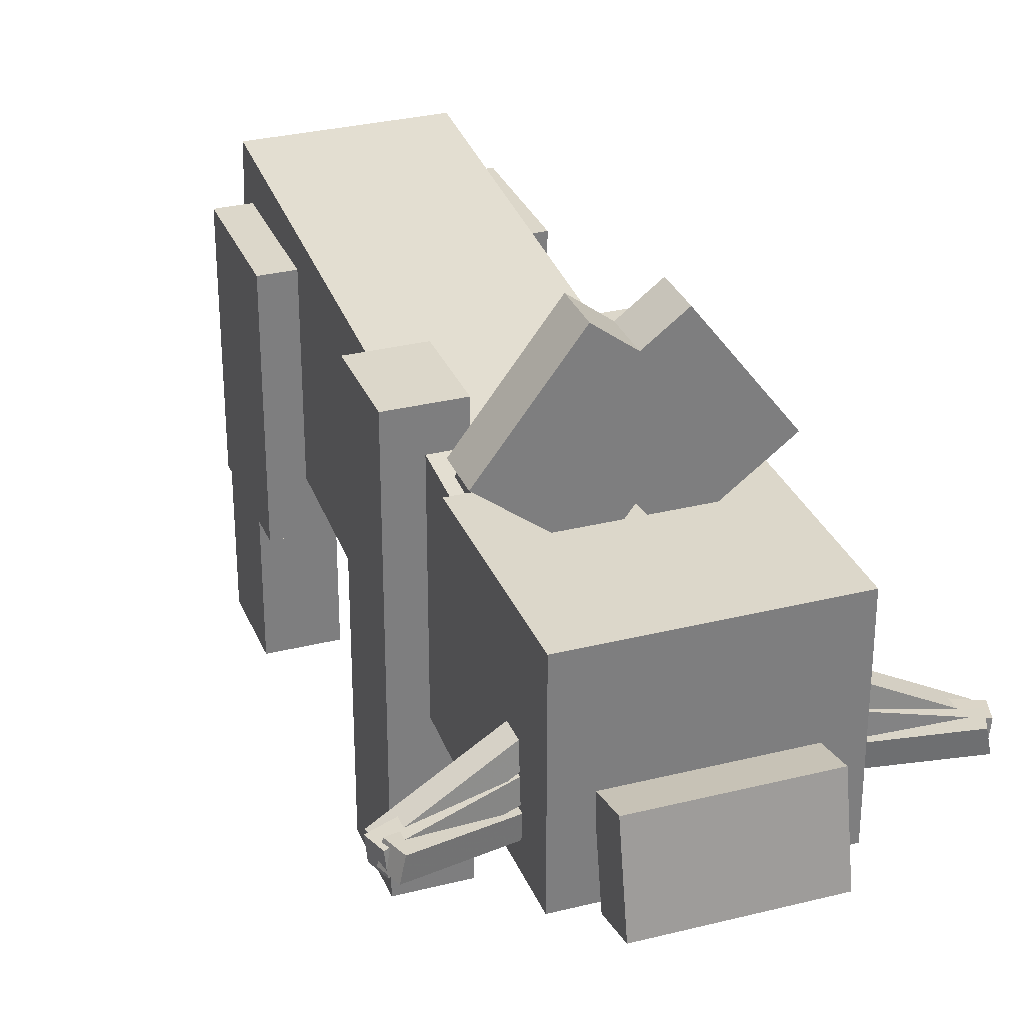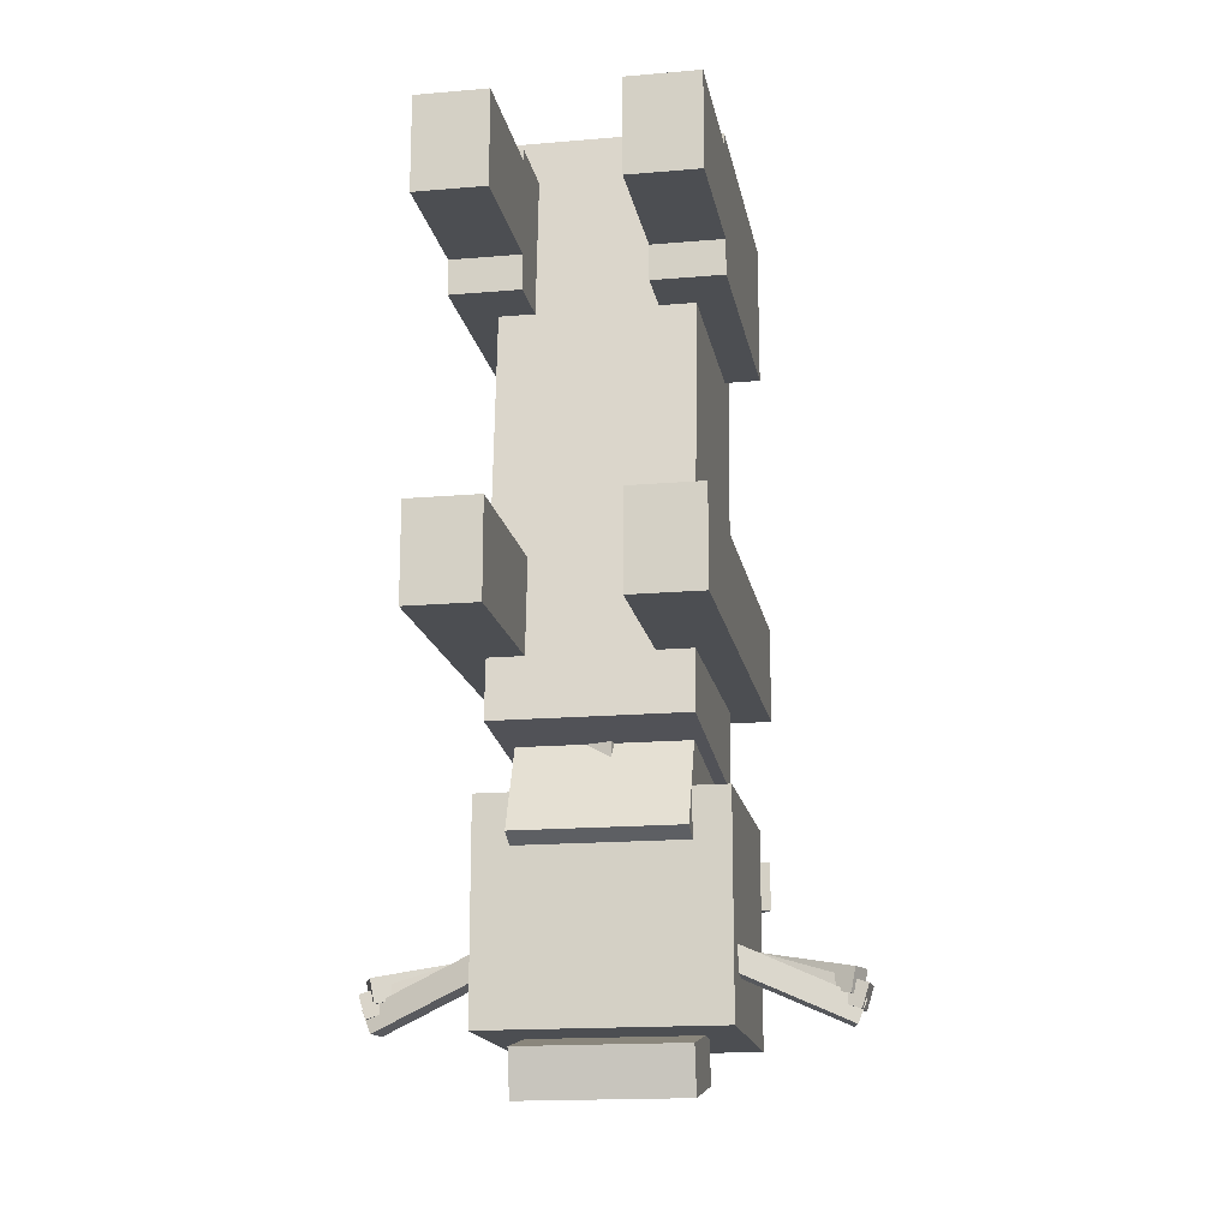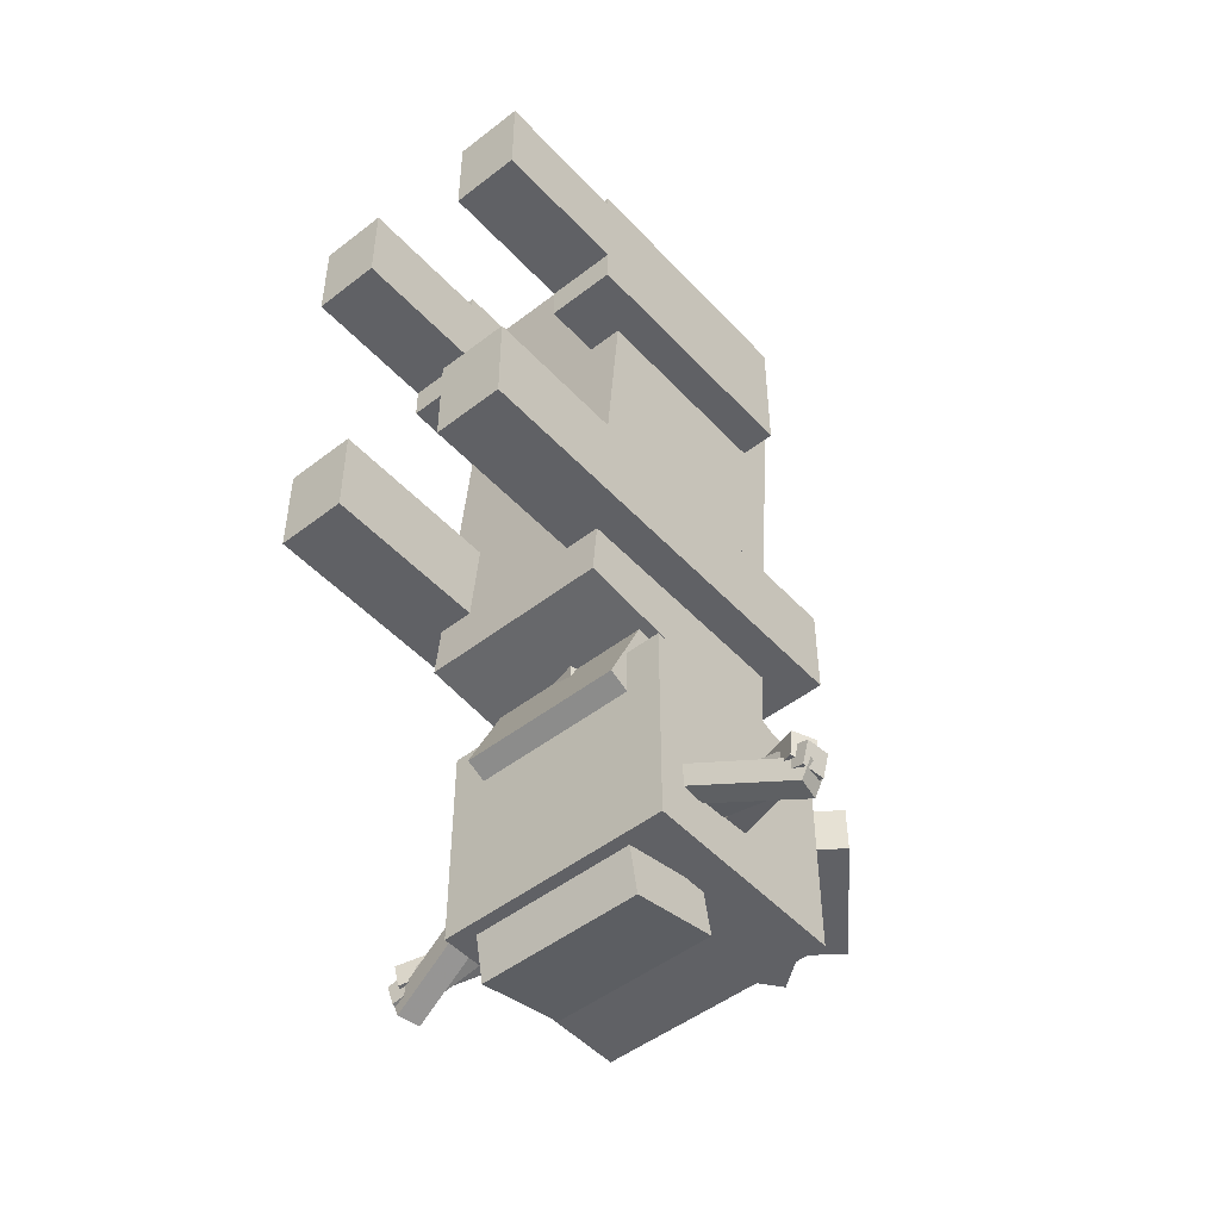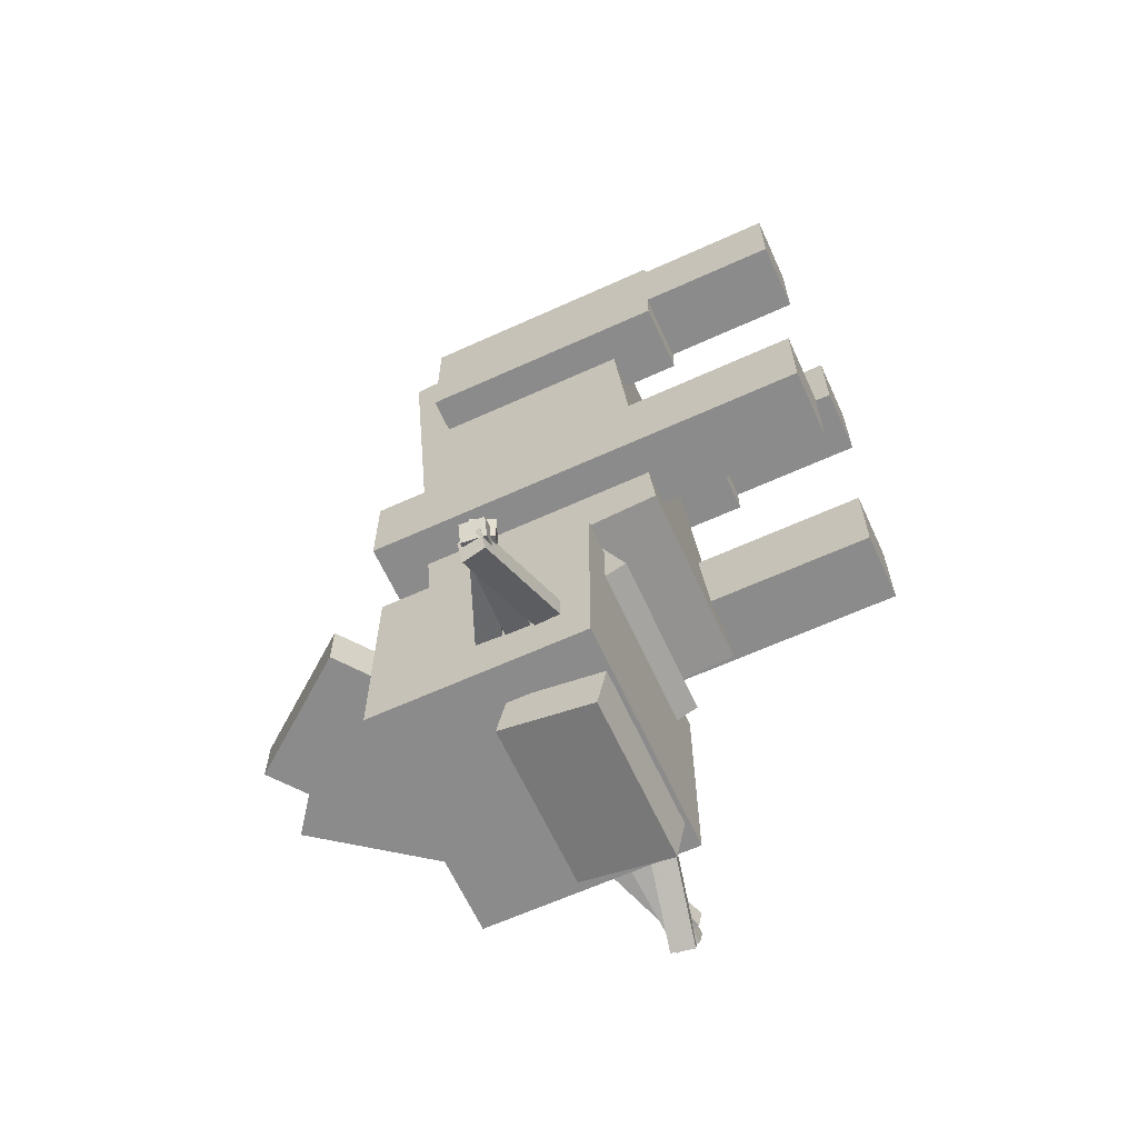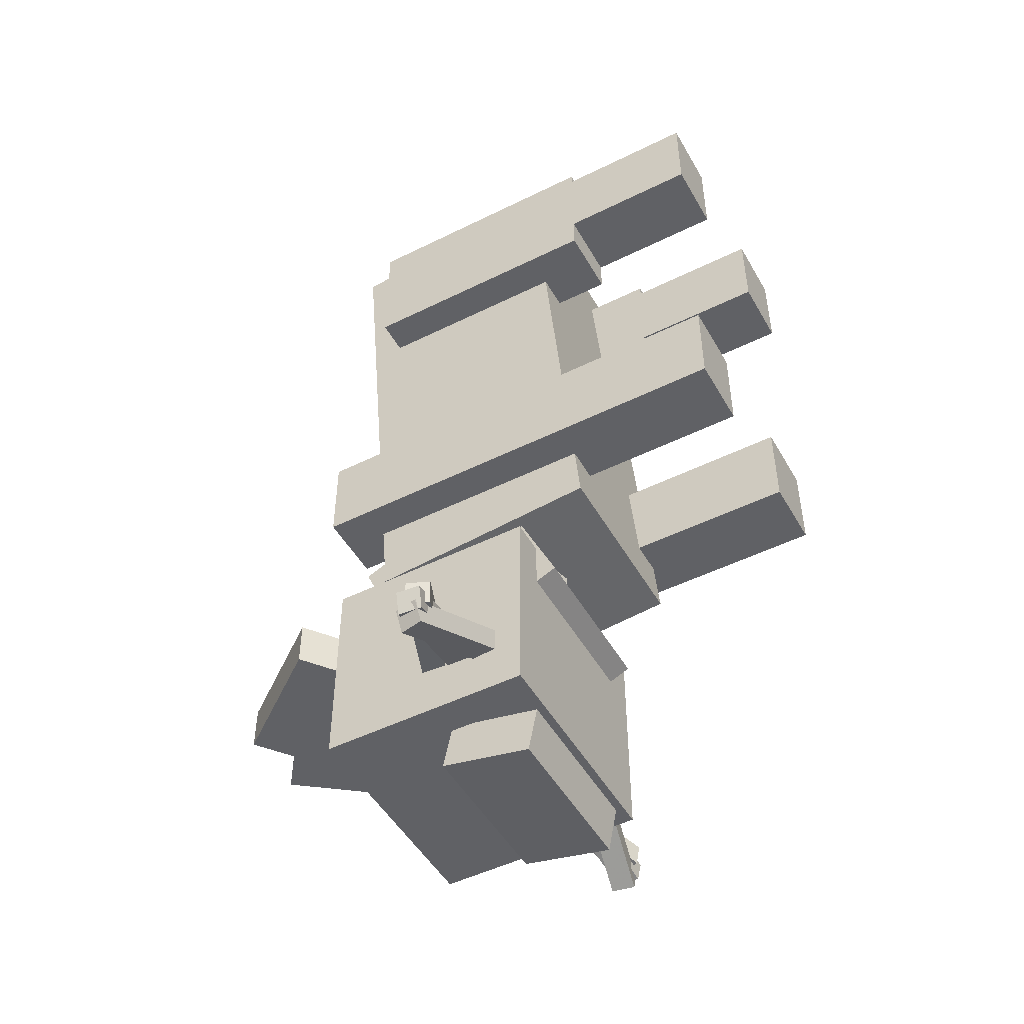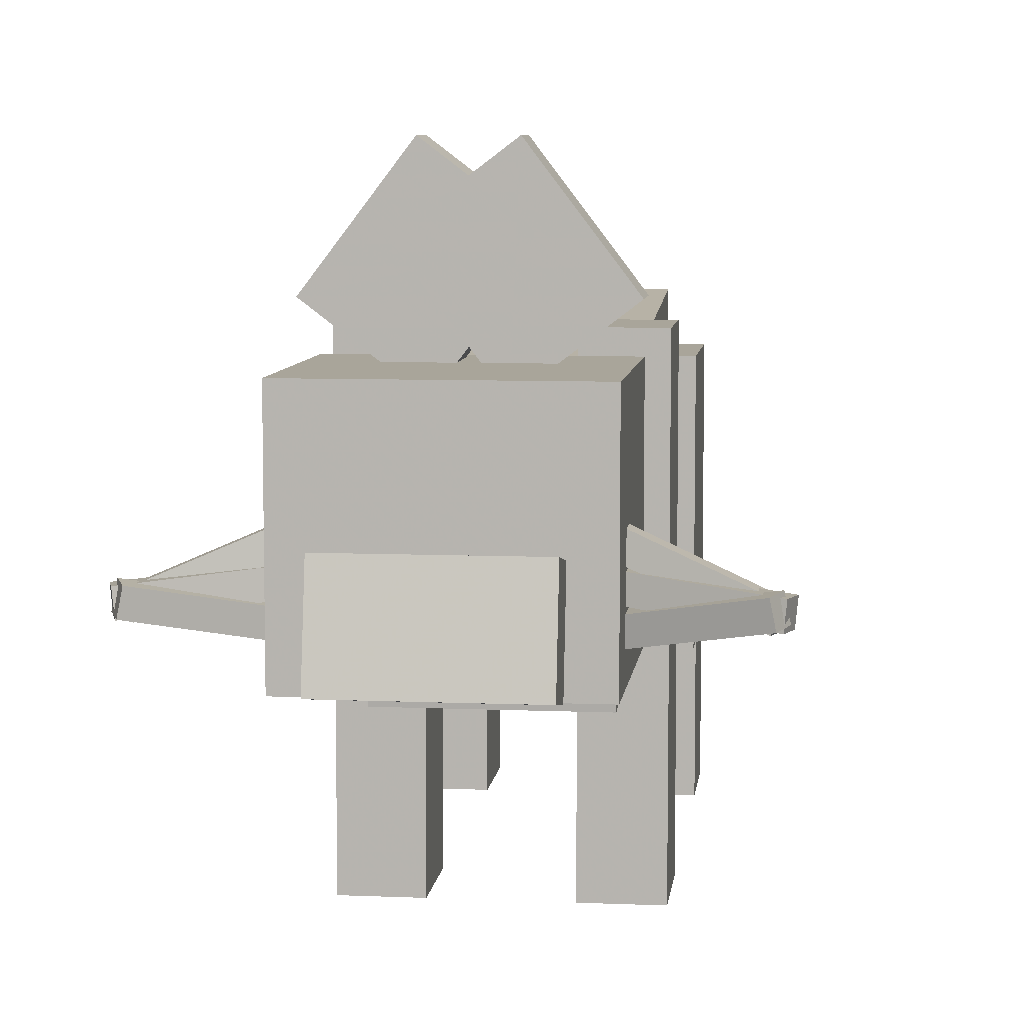
<metadata>
{"format":"obj","ext":"obj","renderer":"f3d","projection":"perspective","resolution":1024,"background":"white","views":[{"elev":30.8,"azim":160.2,"up":"+Y"},{"elev":-16.5,"azim":10.0,"up":"+Z"},{"elev":-49.1,"azim":40.6,"up":"+Z"},{"elev":-64.0,"azim":-65.4,"up":"+Z"},{"elev":-49.2,"azim":-61.2,"up":"+Z"},{"elev":7.5,"azim":-173.2,"up":"+Y"}]}
</metadata>
<code>
o hr
v 0.3438 -1.125 0.4375
v 0.1562 -1.125 0.4375
v 0.1562 -0.4375 0.4375
v 0.3438 -0.4375 0.4375
v 0.1562 -1.125 0.8125
v 0.3438 -1.125 0.8125
v 0.3438 -0.4375 0.8125
v 0.1562 -0.4375 0.8125
f 1 2 3 4
f 5 6 7 8
f 4 3 8 7
f 6 5 2 1
f 6 1 4 7
f 2 5 8 3
o lower
v 0.3438 -1.5 0.5312
v 0.1562 -1.5 0.5312
v 0.1562 -1.125 0.5312
v 0.3438 -1.125 0.5312
v 0.1562 -1.5 0.7812
v 0.3438 -1.5 0.7812
v 0.3438 -1.125 0.7812
v 0.1562 -1.125 0.7812
f 9 10 11 12
f 13 14 15 16
f 12 11 16 15
f 14 13 10 9
f 14 9 12 15
f 10 13 16 11
o tail
v 0.1294 -0.4496 0.2592
v 0.005537 -0.4377 0.2469
v -0.05593 -0.4318 0.8688
v 0.06789 -0.4437 0.8812
v -0.006422 -0.5622 0.2469
v 0.1174 -0.5741 0.2592
v 0.05593 -0.5682 0.8812
v -0.06789 -0.5563 0.8688
f 17 18 19 20
f 21 22 23 24
f 20 19 24 23
f 22 21 18 17
f 22 17 20 23
f 18 21 24 19
o main
v 0.1368 -0.4569 -0.3717
v 0.01416 -0.4327 -0.3721
v 0.01225 -0.4325 0.2529
v 0.1349 -0.4567 0.2533
v -0.01004 -0.5553 -0.3721
v 0.1126 -0.5795 -0.3718
v 0.1107 -0.5793 0.2532
v -0.01195 -0.5551 0.2528
f 25 26 27 28
f 29 30 31 32
f 28 27 32 31
f 30 29 26 25
f 30 25 28 31
f 26 29 32 27
o main
v 0.1198 -0.4566 -0.8119
v -0.00133 -0.4264 -0.8063
v 0.01791 -0.4303 -0.3693
v 0.1391 -0.4606 -0.3749
v -0.1071 -0.8509 -0.8055
v 0.01403 -0.8811 -0.8111
v 0.03327 -0.8851 -0.374
v -0.0879 -0.8549 -0.3684
f 33 34 35 36
f 37 38 39 40
f 36 35 40 39
f 38 37 34 33
f 38 33 36 39
f 34 37 40 35
o hl
v -0.1562 -1.125 0.4375
v -0.3438 -1.125 0.4375
v -0.3438 -0.4375 0.4375
v -0.1562 -0.4375 0.4375
v -0.3438 -1.125 0.8125
v -0.1562 -1.125 0.8125
v -0.1562 -0.4375 0.8125
v -0.3438 -0.4375 0.8125
f 41 42 43 44
f 45 46 47 48
f 44 43 48 47
f 46 45 42 41
f 46 41 44 47
f 42 45 48 43
o lower
v -0.1562 -1.5 0.5312
v -0.3438 -1.5 0.5312
v -0.3438 -1.125 0.5312
v -0.1562 -1.125 0.5312
v -0.3438 -1.5 0.7812
v -0.1562 -1.5 0.7812
v -0.1562 -1.125 0.7812
v -0.3438 -1.125 0.7812
f 49 50 51 52
f 53 54 55 56
f 52 51 56 55
f 54 53 50 49
f 54 49 52 55
f 50 53 56 51
o neck
v 0.2188 -0.9657 -0.8678
v -0.2188 -0.9657 -0.8678
v -0.2188 -0.566 -1.046
v 0.2188 -0.566 -1.046
v -0.2188 -0.7623 -0.411
v 0.2188 -0.7623 -0.411
v 0.2188 -0.3627 -0.589
v -0.2188 -0.3627 -0.589
f 57 58 59 60
f 61 62 63 64
f 60 59 64 63
f 62 61 58 57
f 62 57 60 63
f 58 61 64 59
o head
v 0.3125 -0.9103 -1.326
v -0.3125 -0.9103 -1.326
v -0.3125 -0.3478 -1.326
v 0.3125 -0.3478 -1.326
v -0.3125 -0.9103 -0.7632
v 0.3125 -0.9103 -0.7632
v 0.3125 -0.3478 -0.7632
v -0.3125 -0.3478 -0.7632
f 65 66 67 68
f 69 70 71 72
f 68 67 72 71
f 70 69 66 65
f 70 65 68 71
f 66 69 72 67
o main
v 0.2188 -0.8817 -1.485
v -0.2188 -0.8817 -1.485
v -0.2188 -0.6367 -1.436
v 0.2188 -0.6367 -1.436
v -0.2188 -0.9065 -1.363
v 0.2188 -0.9065 -1.363
v 0.2188 -0.6615 -1.313
v -0.2188 -0.6615 -1.313
f 73 74 75 76
f 77 78 79 80
f 76 75 80 79
f 78 77 74 73
f 78 73 76 79
f 74 77 80 75
o main
v -0.07524 -0.4168 -0.9507
v -0.324 -0.2277 -0.9507
v -0.09709 0.07082 -0.9507
v 0.1517 -0.1183 -0.9507
v -0.324 -0.2277 -0.8257
v -0.07524 -0.4168 -0.8257
v 0.1517 -0.1183 -0.8257
v -0.09709 0.07082 -0.8257
f 81 82 83 84
f 85 86 87 88
f 84 83 88 87
f 86 85 82 81
f 86 81 84 87
f 82 85 88 83
o main
v 0.324 -0.2277 -0.9507
v 0.07524 -0.4168 -0.9507
v -0.1517 -0.1183 -0.9507
v 0.09709 0.07082 -0.9507
v 0.07524 -0.4168 -0.8257
v 0.324 -0.2277 -0.8257
v 0.09709 0.07082 -0.8257
v -0.1517 -0.1183 -0.8257
f 89 90 91 92
f 93 94 95 96
f 92 91 96 95
f 94 93 90 89
f 94 89 92 95
f 90 93 96 91
o main
v -0.2321 -0.6554 -1.169
v -0.5706 -0.7985 -1.243
v -0.595 -0.7409 -1.243
v -0.2565 -0.5978 -1.169
v -0.5821 -0.8033 -1.182
v -0.2435 -0.6602 -1.108
v -0.2679 -0.6026 -1.108
v -0.6064 -0.7458 -1.182
f 97 98 99 100
f 101 102 103 104
f 100 99 104 103
f 102 101 98 97
f 102 97 100 103
f 98 101 104 99
o main
v -0.2377 -0.7529 -1.168
v -0.5941 -0.7887 -1.279
v -0.6004 -0.7265 -1.279
v -0.2439 -0.6907 -1.168
v -0.6125 -0.7905 -1.219
v -0.2561 -0.7548 -1.108
v -0.2623 -0.6926 -1.108
v -0.6188 -0.7284 -1.219
f 105 106 107 108
f 109 110 111 112
f 108 107 112 111
f 110 109 106 105
f 110 105 108 111
f 106 109 112 107
o main
v -0.2443 -0.8496 -1.167
v -0.5828 -0.7809 -1.313
v -0.5704 -0.7197 -1.313
v -0.2319 -0.7883 -1.167
v -0.6066 -0.7761 -1.255
v -0.2681 -0.8447 -1.109
v -0.2557 -0.7835 -1.109
v -0.5942 -0.7148 -1.255
f 113 114 115 116
f 117 118 119 120
f 116 115 120 119
f 118 117 114 113
f 118 113 116 119
f 114 117 120 115
o main
v 0.5706 -0.7985 -1.243
v 0.2321 -0.6554 -1.169
v 0.2565 -0.5978 -1.169
v 0.595 -0.7409 -1.243
v 0.2435 -0.6602 -1.108
v 0.5821 -0.8033 -1.182
v 0.6064 -0.7458 -1.182
v 0.2679 -0.6026 -1.108
f 121 122 123 124
f 125 126 127 128
f 124 123 128 127
f 126 125 122 121
f 126 121 124 127
f 122 125 128 123
o main
v 0.5941 -0.7887 -1.279
v 0.2377 -0.7529 -1.168
v 0.2439 -0.6907 -1.168
v 0.6004 -0.7265 -1.279
v 0.2561 -0.7548 -1.108
v 0.6125 -0.7905 -1.219
v 0.6188 -0.7284 -1.219
v 0.2623 -0.6926 -1.108
f 129 130 131 132
f 133 134 135 136
f 132 131 136 135
f 134 133 130 129
f 134 129 132 135
f 130 133 136 131
o main
v 0.5828 -0.7809 -1.313
v 0.2443 -0.8496 -1.167
v 0.2319 -0.7883 -1.167
v 0.5704 -0.7197 -1.313
v 0.2681 -0.8447 -1.109
v 0.6066 -0.7761 -1.255
v 0.5942 -0.7148 -1.255
v 0.2557 -0.7835 -1.109
f 137 138 139 140
f 141 142 143 144
f 140 139 144 143
f 142 141 138 137
f 142 137 140 143
f 138 141 144 139
o body
v 0.25 -0.4443 -0.6805
v -0.25 -0.4443 -0.6805
v -0.25 -0.3081 0.876
v 0.25 -0.3081 0.876
v -0.25 -1.067 -0.626
v 0.25 -1.067 -0.626
v 0.25 -0.9307 0.9305
v -0.25 -0.9307 0.9305
f 145 146 147 148
f 149 150 151 152
f 148 147 152 151
f 150 149 146 145
f 150 145 148 151
f 146 149 152 147
o fl
v -0.1562 -1.5 -0.4688
v -0.3438 -1.5 -0.4688
v -0.3438 -0.3125 -0.4688
v -0.1562 -0.3125 -0.4688
v -0.3438 -1.5 -0.2188
v -0.1562 -1.5 -0.2188
v -0.1562 -0.3125 -0.2188
v -0.3438 -0.3125 -0.2188
f 153 154 155 156
f 157 158 159 160
f 156 155 160 159
f 158 157 154 153
f 158 153 156 159
f 154 157 160 155
o fr
v 0.3438 -1.5 -0.4688
v 0.1562 -1.5 -0.4688
v 0.1562 -0.3125 -0.4688
v 0.3438 -0.3125 -0.4688
v 0.1562 -1.5 -0.2188
v 0.3438 -1.5 -0.2188
v 0.3438 -0.3125 -0.2188
v 0.1562 -0.3125 -0.2188
f 161 162 163 164
f 165 166 167 168
f 164 163 168 167
f 166 165 162 161
f 166 161 164 167
f 162 165 168 163

</code>
